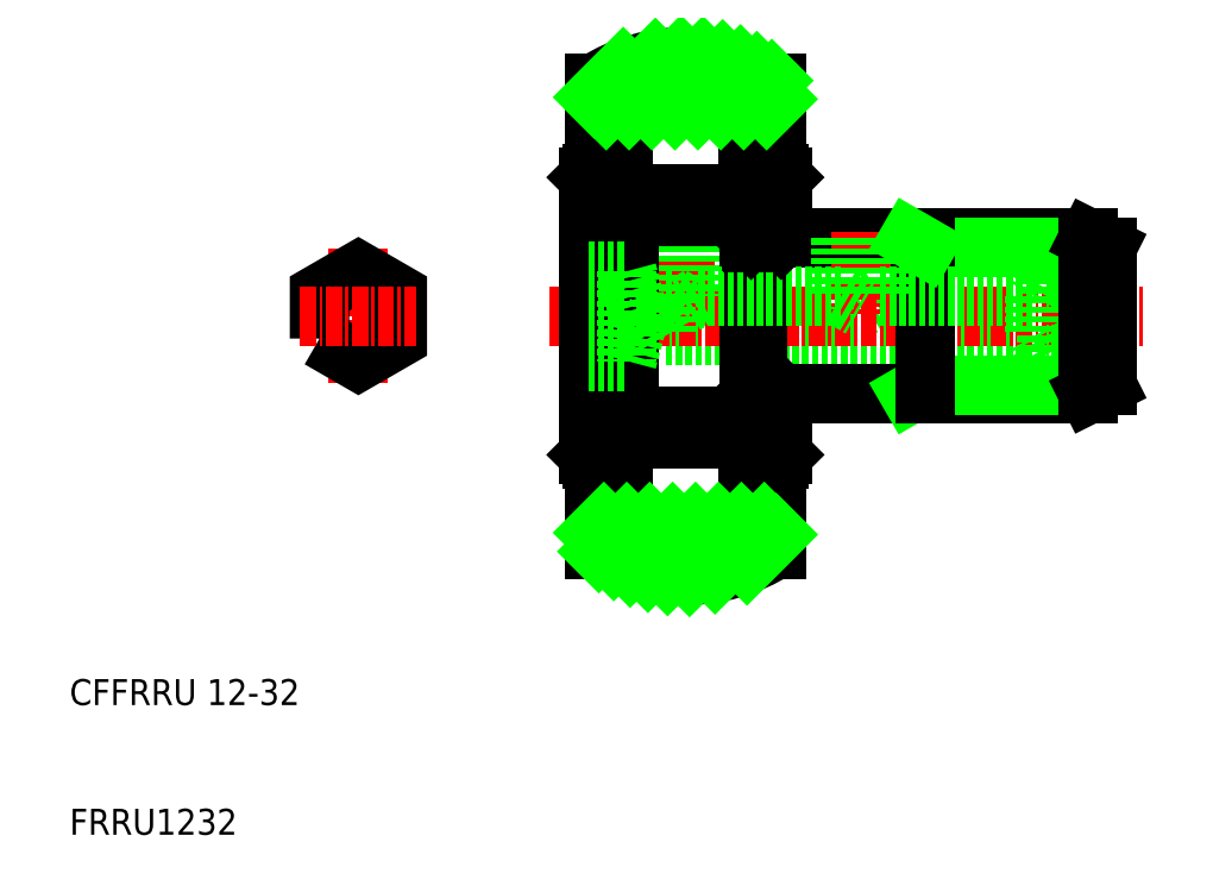
<metadata>
{"format":"dxf","ext":"dxf","renderer":"ezdxf+matplotlib","layout":"modelspace","background":"white","min_lineweight":24,"dpi":150}
</metadata>
<code>
0
SECTION
2
ENTITIES
0
LINE
8
0
10
72.5
20
51.5
30
0
11
71
21
50.63
31
0
0
LINE
8
0
10
56
20
48.5
30
0
11
84.45
21
48.5
31
0
0
LINE
8
0
10
63.05
20
56
30
0
11
88.6
21
56
31
0
0
LINE
8
0
10
63.05
20
44
30
0
11
88.6
21
44
31
0
0
LINE
8
CENTER
10
47
20
50
30
0
11
93
21
50
31
0
0
LINE
8
CENTER
10
71
20
56.5
30
0
11
71
21
50.13
31
0
0
LINE
8
CENTER
10
57.5
20
58.2
30
0
11
57.5
21
50.42
31
0
0
LINE
8
0
10
58.5
20
57.7
30
0
11
58.5
21
51.5
31
0
0
LINE
8
0
10
56.5
20
57.7
30
0
11
56.5
21
51.5
31
0
0
LINE
8
0
10
62.45
20
57.7
30
0
11
62.45
21
55.92
31
0
0
LINE
8
0
10
65
20
60.7
30
0
11
65
21
56
31
0
0
LINE
8
0
10
50.3
20
39
30
0
11
50.3
21
61
31
0
0
LINE
8
0
10
50
20
60.7
30
0
11
50
21
50
31
0
0
LINE
8
0
10
52.55
20
57.59
30
0
11
52.55
21
50
31
0
0
LINE
8
0
10
53.15
20
42.4
30
0
11
53.15
21
57.59
31
0
0
TEXT
8
0
10
10
20
20
30
0
40
2
1
CFFRRU 12-32
0
TEXT
8
0
10
10
20
10
30
0
40
2
1
FRRU1232
0
LINE
8
0
10
56.5
20
51.5
30
0
11
57.5
21
50.92
31
0
0
LINE
8
0
10
52.9
20
40.54
30
0
11
62.1
21
40.54
31
0
0
LINE
8
0
10
52.9
20
42.3
30
0
11
62.1
21
42.3
31
0
0
LINE
8
0
10
50.5
20
34
30
0
11
64.5
21
34
31
0
0
LINE
8
0
10
50
20
39.3
30
0
11
50
21
50
31
0
0
LINE
8
0
10
52.55
20
42.4
30
0
11
52.55
21
50
31
0
0
LINE
8
0
10
51.6
20
39
30
0
11
51.6
21
38.45
31
0
0
LINE
8
0
10
52.7
20
38.01
30
0
11
52.7
21
40.54
31
0
0
LINE
8
0
10
51.6
20
38.45
30
0
11
50.5
21
38.45
31
0
0
LINE
8
0
10
51.6
20
38.01
30
0
11
52.7
21
38.01
31
0
0
LINE
8
0
10
51.6
20
38.01
30
0
11
51.6
21
38.45
31
0
0
ARC
8
0
10
53.83
20
41.42
30
0
40
1.281
50
136.6
51
223.4
0
LINE
8
0
10
52.9
20
42.3
30
0
11
52.9
21
40.54
31
0
0
LINE
8
0
10
52.55
20
39
30
0
11
50.3
21
39
31
0
0
ARC
8
0
10
52.92
20
42.4
30
0
40
0.225
50
0
51
90
0
ARC
8
0
10
52.77
20
42.4
30
0
40
0.225
50
90
51
180
0
LINE
8
0
10
52.55
20
42.4
30
0
11
52.55
21
39
31
0
0
LINE
8
0
10
53.15
20
42.4
30
0
11
53.15
21
42.3
31
0
0
LINE
8
0
10
52.92
20
42.63
30
0
11
52.77
21
42.63
31
0
0
LINE
8
0
10
52.7
20
40.54
30
0
11
52.7
21
40.82
31
0
0
LINE
8
0
10
52.7
20
42.02
30
0
11
52.7
21
42.62
31
0
0
LINE
8
0
10
52.7
20
40.54
30
0
11
52.9
21
40.54
31
0
0
LINE
8
0
10
50
20
39.3
30
0
11
50.3
21
39
31
0
0
LINE
8
0
10
56
20
51.5
30
0
11
56.5
21
51.5
31
0
0
LINE
8
0
10
62.45
20
55.92
30
0
11
62.45
21
44.07
31
0
0
LINE
8
0
10
63.05
20
55.92
30
0
11
63.05
21
44.07
31
0
0
LINE
8
0
10
64.7
20
39
30
0
11
65
21
39.3
31
0
0
LINE
8
0
10
63.4
20
39
30
0
11
63.4
21
38.45
31
0
0
LINE
8
0
10
62.3
20
38.01
30
0
11
62.3
21
40.54
31
0
0
LINE
8
0
10
63.4
20
38.45
30
0
11
64.5
21
38.45
31
0
0
LINE
8
0
10
63.4
20
38.01
30
0
11
63.4
21
38.45
31
0
0
LINE
8
0
10
63.4
20
38.01
30
0
11
62.3
21
38.01
31
0
0
LINE
8
0
10
62.67
20
44.3
30
0
11
62.83
21
44.3
31
0
0
LINE
8
0
10
62.45
20
42.3
30
0
11
62.45
21
44
31
0
0
LINE
8
0
10
63.05
20
44.07
30
0
11
63.05
21
44
31
0
0
LINE
8
0
10
62.45
20
44
30
0
11
62.45
21
44.07
31
0
0
LINE
8
0
10
62.45
20
39
30
0
11
62.45
21
42.3
31
0
0
LINE
8
0
10
64.7
20
39
30
0
11
62.45
21
39
31
0
0
LINE
8
0
10
62.57
20
44
30
0
11
63.05
21
44
31
0
0
LINE
8
0
10
62.57
20
44
30
0
11
62.45
21
43.88
31
0
0
ARC
8
0
10
62.83
20
44.07
30
0
40
0.225
50
0
51
90
0
ARC
8
0
10
62.67
20
44.07
30
0
40
0.225
50
90
51
180
0
LINE
8
0
10
62.57
20
44.27
30
0
11
62.57
21
44
31
0
0
LINE
8
0
10
62.1
20
42.3
30
0
11
62.1
21
40.54
31
0
0
LINE
8
0
10
62.3
20
40.54
30
0
11
62.3
21
40.82
31
0
0
LINE
8
0
10
62.3
20
42.02
30
0
11
62.3
21
42.3
31
0
0
LINE
8
0
10
62.1
20
40.54
30
0
11
62.3
21
40.54
31
0
0
ARC
8
0
10
61.17
20
41.42
30
0
40
1.281
50
316.6
51
43.38
0
LINE
8
0
10
62.1
20
42.3
30
0
11
62.45
21
42.3
31
0
0
LINE
8
0
10
65
20
39.3
30
0
11
65
21
44
31
0
0
LINE
8
0
10
64.88
20
44
30
0
11
65
21
43.88
31
0
0
LINE
8
0
10
58.5
20
51.5
30
0
11
69.5
21
51.5
31
0
0
LINE
8
0
10
58.5
20
51.5
30
0
11
57.5
21
50.92
31
0
0
LINE
8
0
10
62.67
20
55.7
30
0
11
62.83
21
55.7
31
0
0
LINE
8
0
10
63.05
20
55.92
30
0
11
63.05
21
56
31
0
0
LINE
8
0
10
62.57
20
56
30
0
11
63.05
21
56
31
0
0
LINE
8
0
10
62.57
20
55.73
30
0
11
62.57
21
56
31
0
0
LINE
8
0
10
62.57
20
56
30
0
11
62.45
21
56.12
31
0
0
ARC
8
0
10
62.67
20
55.92
30
0
40
0.225
50
180
51
270
0
ARC
8
0
10
62.83
20
55.92
30
0
40
0.225
50
270
51
0
0
LINE
8
0
10
64.88
20
56
30
0
11
65
21
56.12
31
0
0
LINE
8
0
10
69.5
20
56
30
0
11
69.5
21
51.5
31
0
0
LINE
8
0
10
69.5
20
51.5
30
0
11
71
21
50.63
31
0
0
LINE
8
0
10
52.9
20
57.7
30
0
11
62.1
21
57.7
31
0
0
LINE
8
0
10
52.9
20
59.46
30
0
11
62.1
21
59.46
31
0
0
LINE
8
0
10
50.5
20
66
30
0
11
64.5
21
66
31
0
0
LINE
8
0
10
51.6
20
61.55
30
0
11
50.5
21
61.55
31
0
0
LINE
8
0
10
51.6
20
61.99
30
0
11
52.7
21
61.99
31
0
0
LINE
8
0
10
51.6
20
61.99
30
0
11
51.6
21
61.55
31
0
0
ARC
8
0
10
53.83
20
58.58
30
0
40
1.281
50
136.6
51
223.4
0
LINE
8
0
10
52.9
20
59.46
30
0
11
52.9
21
57.7
31
0
0
LINE
8
0
10
52.55
20
61
30
0
11
50.3
21
61
31
0
0
ARC
8
0
10
52.77
20
57.59
30
0
40
0.225
50
180
51
270
0
ARC
8
0
10
52.92
20
57.59
30
0
40
0.225
50
270
51
0
0
LINE
8
0
10
52.55
20
57.59
30
0
11
52.55
21
61
31
0
0
LINE
8
0
10
53.15
20
57.59
30
0
11
53.15
21
57.7
31
0
0
LINE
8
0
10
52.92
20
57.37
30
0
11
52.77
21
57.37
31
0
0
LINE
8
0
10
52.7
20
59.46
30
0
11
52.7
21
59.18
31
0
0
LINE
8
0
10
52.7
20
57.98
30
0
11
52.7
21
57.38
31
0
0
LINE
8
0
10
52.7
20
59.46
30
0
11
52.9
21
59.46
31
0
0
LINE
8
0
10
50
20
60.7
30
0
11
50.3
21
61
31
0
0
LINE
8
0
10
51.6
20
61.55
30
0
11
51.6
21
61
31
0
0
LINE
8
0
10
52.7
20
61.99
30
0
11
52.7
21
59.46
31
0
0
LINE
8
0
10
64.7
20
61
30
0
11
65
21
60.7
31
0
0
LINE
8
0
10
63.4
20
61.55
30
0
11
64.5
21
61.55
31
0
0
LINE
8
0
10
63.4
20
61.99
30
0
11
63.4
21
61.55
31
0
0
LINE
8
0
10
62.45
20
57.7
30
0
11
62.45
21
61
31
0
0
LINE
8
0
10
64.7
20
61
30
0
11
62.45
21
61
31
0
0
LINE
8
0
10
63.4
20
61.55
30
0
11
63.4
21
61
31
0
0
LINE
8
0
10
62.1
20
59.46
30
0
11
62.1
21
57.7
31
0
0
LINE
8
0
10
62.3
20
59.46
30
0
11
62.3
21
59.18
31
0
0
LINE
8
0
10
62.3
20
57.98
30
0
11
62.3
21
57.7
31
0
0
LINE
8
0
10
62.1
20
59.46
30
0
11
62.3
21
59.46
31
0
0
LINE
8
0
10
62.3
20
61.99
30
0
11
62.3
21
59.46
31
0
0
ARC
8
0
10
61.17
20
58.58
30
0
40
1.281
50
316.6
51
43.38
0
LINE
8
0
10
62.1
20
57.7
30
0
11
62.45
21
57.7
31
0
0
LINE
8
0
10
63.4
20
61.99
30
0
11
62.3
21
61.99
31
0
0
LINE
8
0
10
90
20
47
30
0
11
85.32
21
47
31
0
0
LINE
8
0
10
90
20
53
30
0
11
85.32
21
53
31
0
0
LINE
8
0
10
90
20
44.7
30
0
11
76
21
44.7
31
0
0
LINE
8
0
10
90
20
55.3
30
0
11
76
21
55.3
31
0
0
LINE
8
0
10
76
20
44.7
30
0
11
74.79
21
44
31
0
0
LINE
8
0
10
76
20
44
30
0
11
76
21
56
31
0
0
LINE
8
0
10
72.5
20
51.5
30
0
11
84.45
21
51.5
31
0
0
LINE
8
0
10
72.5
20
56
30
0
11
72.5
21
51.5
31
0
0
LINE
8
0
10
76
20
55.3
30
0
11
74.79
21
56
31
0
0
LINE
8
0
10
84.45
20
51.5
30
0
11
84.45
21
48.5
31
0
0
LINE
8
0
10
85.32
20
53
30
0
11
85.32
21
47
31
0
0
LINE
8
0
10
85.32
20
47
30
0
11
84.45
21
48.5
31
0
0
LINE
8
0
10
85.32
20
53
30
0
11
84.45
21
51.5
31
0
0
LINE
8
0
10
88.6
20
44
30
0
11
90
21
44.7
31
0
0
LINE
8
0
10
88.6
20
44
30
0
11
88.6
21
50
31
0
0
LINE
8
0
10
90
20
55.3
30
0
11
90
21
44.7
31
0
0
LINE
8
0
10
88.6
20
56
30
0
11
88.6
21
50
31
0
0
LINE
8
0
10
88.6
20
56
30
0
11
90
21
55.3
31
0
0
LINE
8
CENTER
10
32.28
20
55.2
30
0
11
32.28
21
44.8
31
0
0
POLYLINE
8
0
66
     1
10
0
20
0
30
0
70
     1
0
VERTEX
8
0
10
29.28
20
48.27
30
0
0
VERTEX
8
0
10
32.28
20
46.54
30
0
0
VERTEX
8
0
10
35.28
20
48.27
30
0
0
VERTEX
8
0
10
35.28
20
51.73
30
0
0
VERTEX
8
0
10
32.28
20
53.46
30
0
0
VERTEX
8
0
10
29.28
20
51.73
30
0
0
SEQEND
8
0
0
LINE
8
CENTER
10
27.78
20
50
30
0
11
36.78
21
50
31
0
0
LINE
8
0
10
53
20
53.46
30
0
11
53
21
46.54
31
0
0
LINE
8
0
10
53
20
53.46
30
0
11
53.93
21
50
31
0
0
LINE
8
0
10
50
20
46.54
30
0
11
53
21
46.54
31
0
0
LINE
8
0
10
50
20
48.27
30
0
11
53
21
48.27
31
0
0
LINE
8
0
10
50
20
51.73
30
0
11
53
21
51.73
31
0
0
LINE
8
0
10
56
20
51.5
30
0
11
56
21
48.5
31
0
0
LINE
8
0
10
56
20
48.5
30
0
11
55.13
21
50
31
0
0
LINE
8
0
10
56
20
51.5
30
0
11
55.13
21
50
31
0
0
LINE
8
0
10
50
20
53.46
30
0
11
53
21
53.46
31
0
0
LINE
8
0
10
50.5
20
67.95
30
0
11
50.5
21
61
31
0
0
LINE
8
0
10
64.5
20
67.95
30
0
11
64.5
21
61
31
0
0
ARC
8
0
10
57.5
20
57
30
0
40
13
50
57.42
51
122.6
0
ARC
8
0
10
57.5
20
43
30
0
40
13
50
237.4
51
302.6
0
LINE
8
0
10
64.5
20
32.05
30
0
11
64.5
21
39
31
0
0
LINE
8
0
10
50.5
20
32.05
30
0
11
50.5
21
39
31
0
0
INSERT
8
0
2
*X8
10
0
20
181.2
30
0
0
LINE
8
0
10
53
20
46.54
30
0
11
53.93
21
50
31
0
0
ENDSEC
0
EOF

</code>
